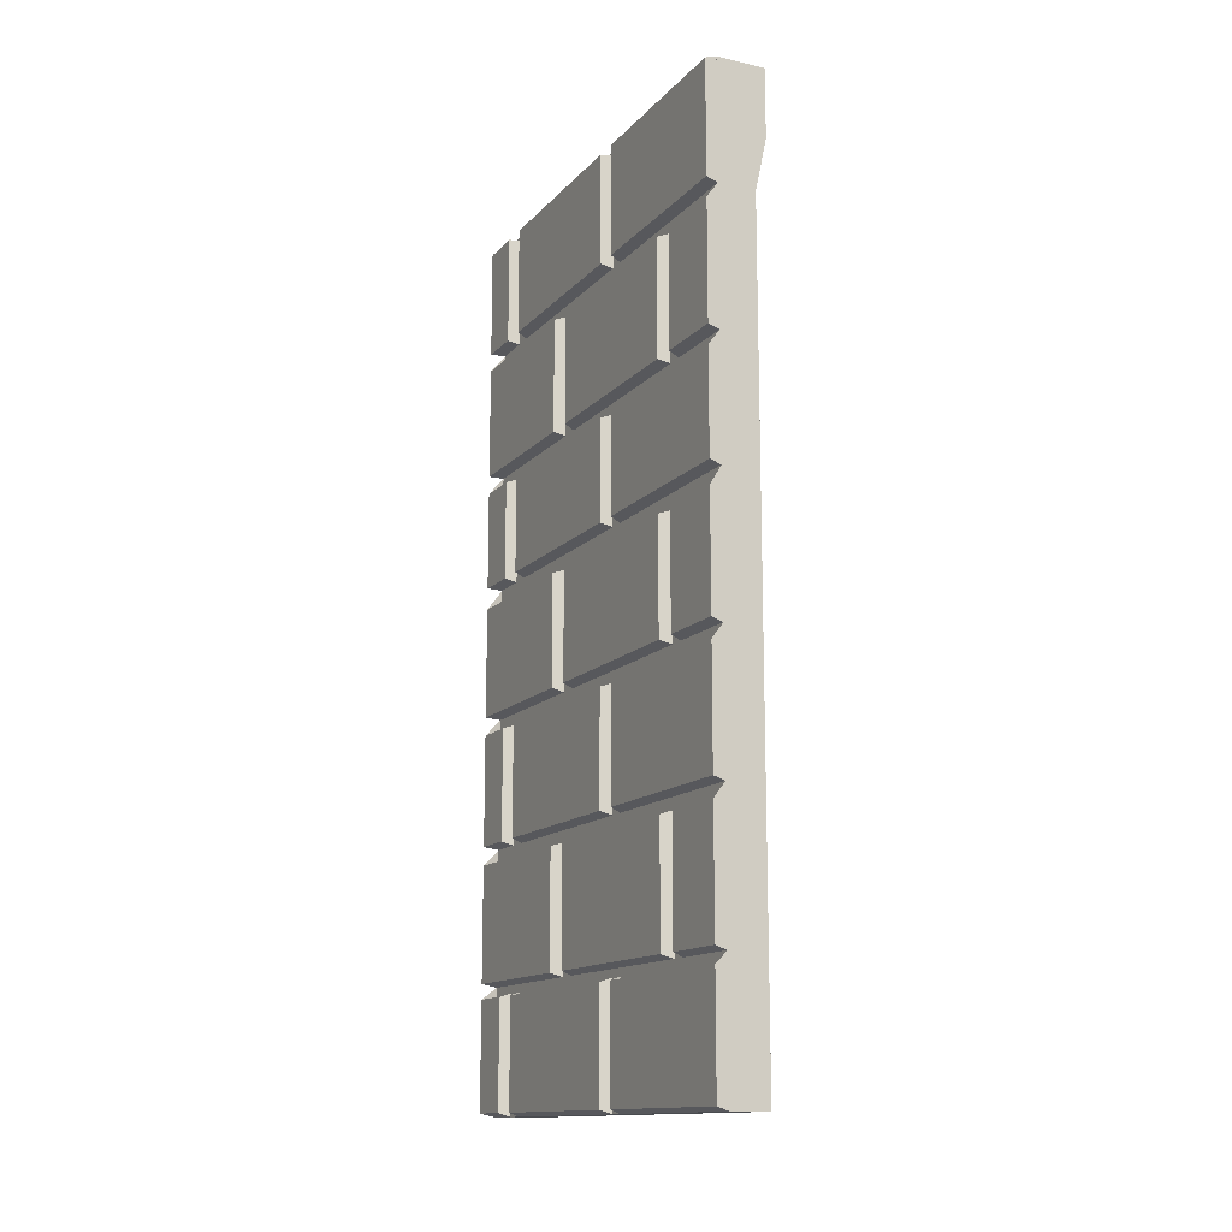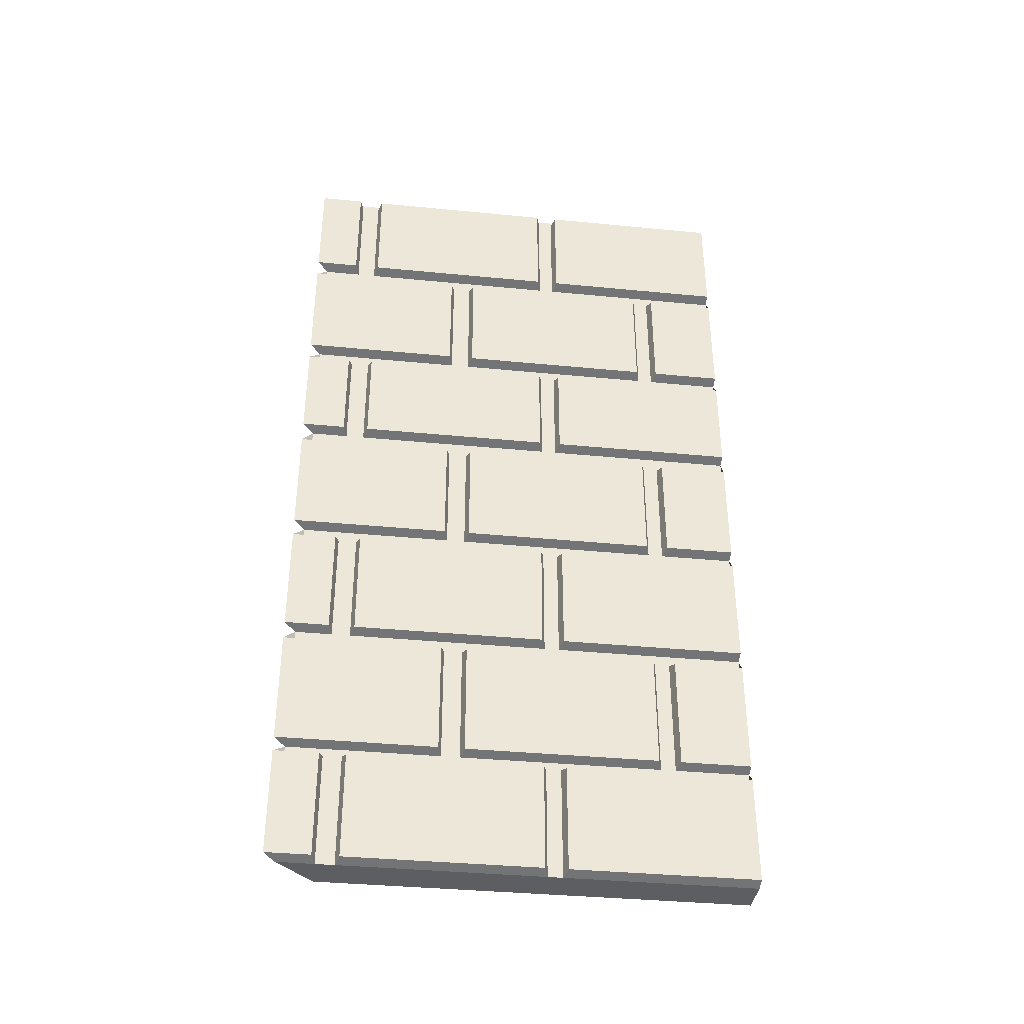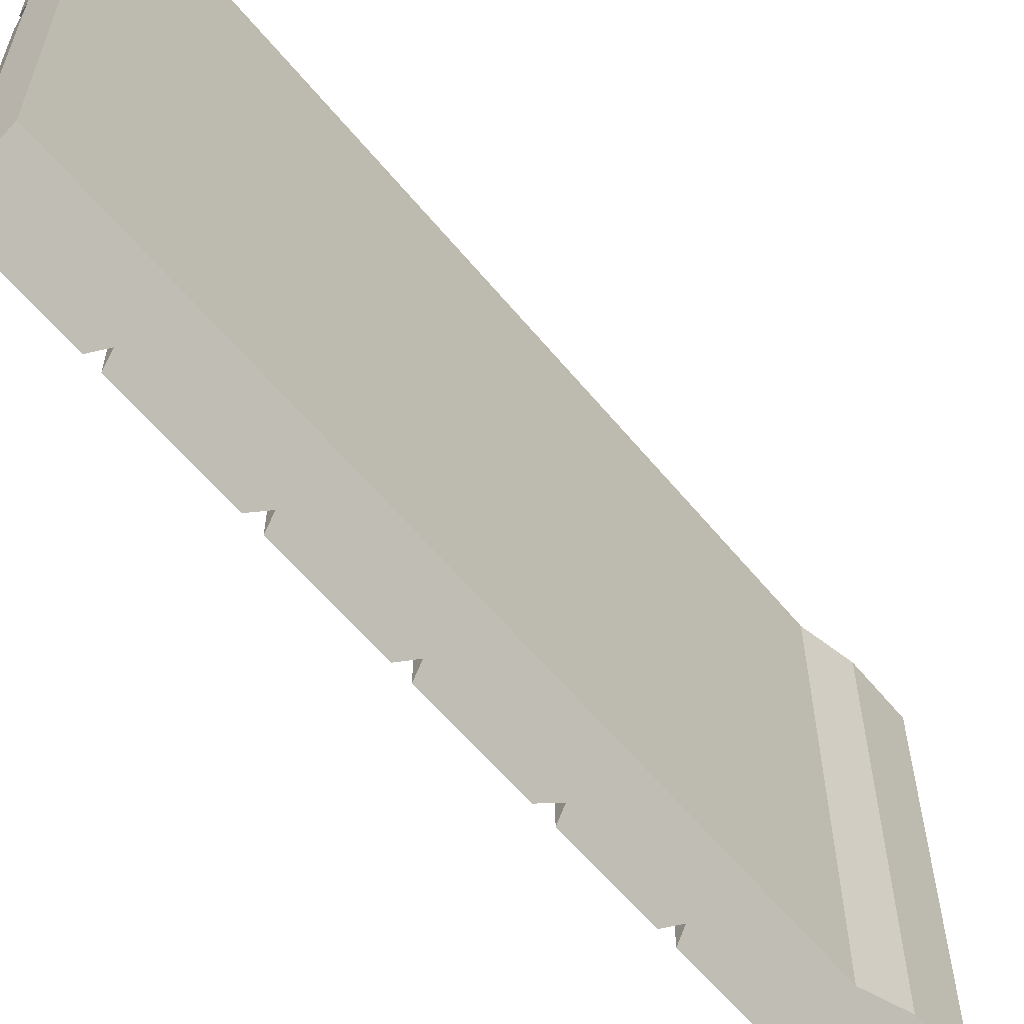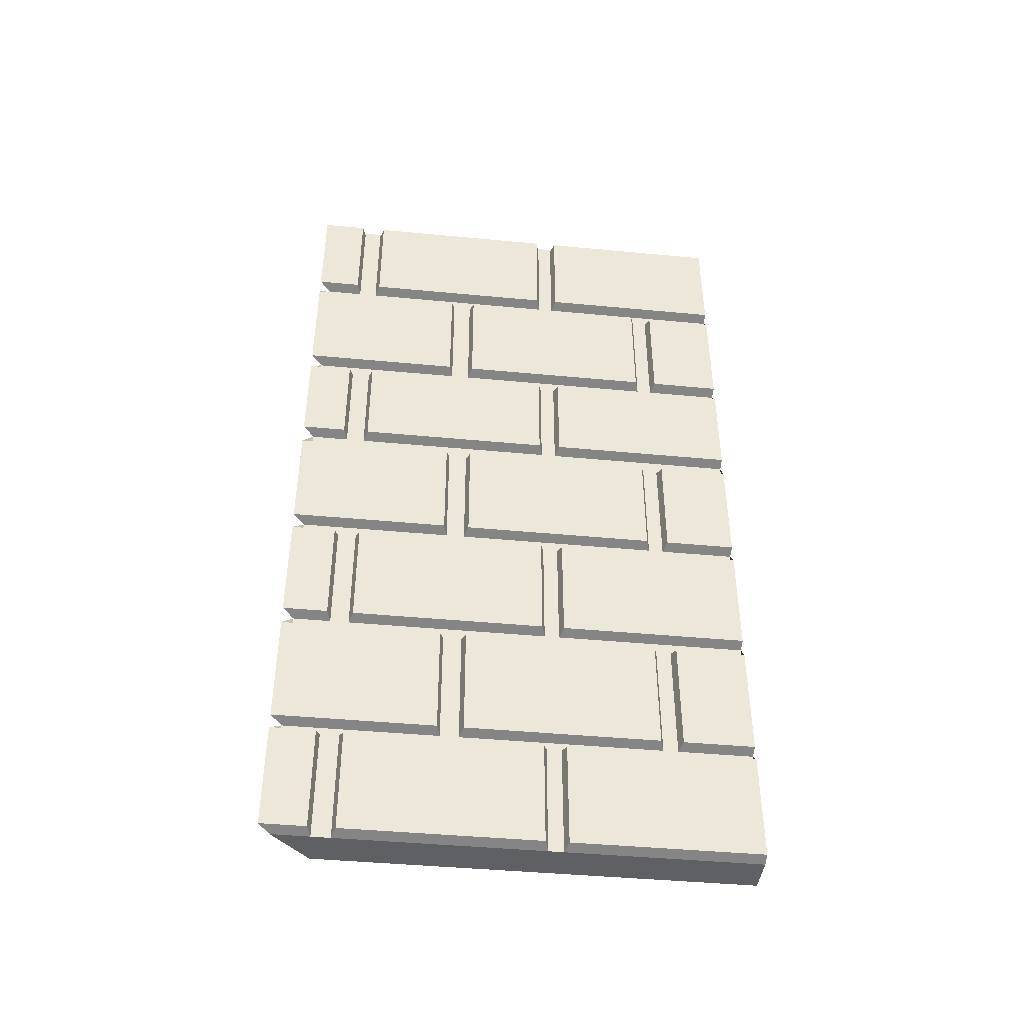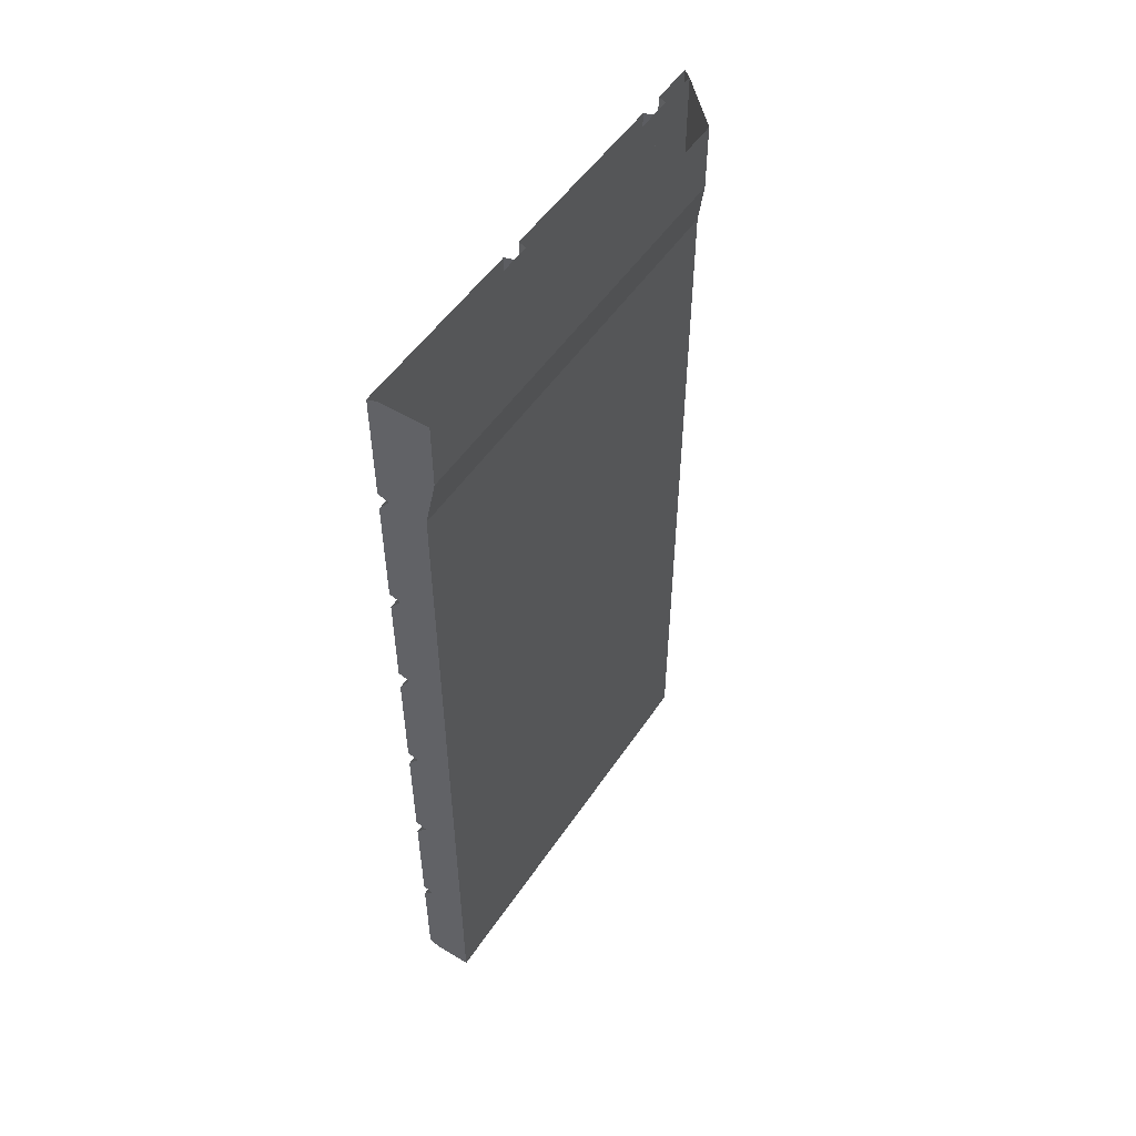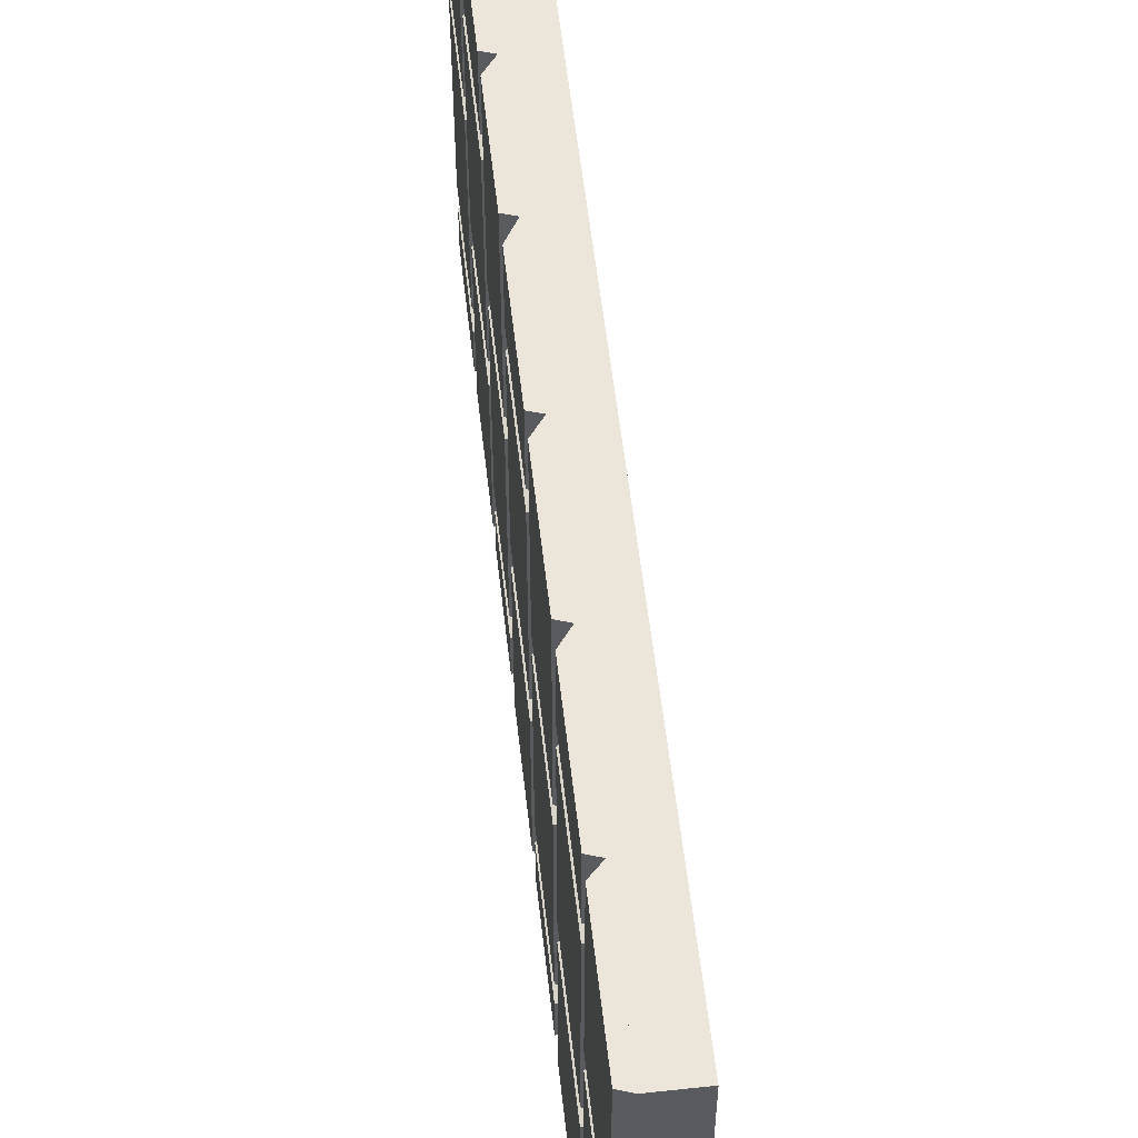
<metadata>
{"format":"obj","ext":"obj","renderer":"f3d","projection":"perspective","resolution":1024,"background":"white","views":[{"elev":-13.9,"azim":-26.1,"up":"+Y"},{"elev":-37.6,"azim":-97.1,"up":"+Y"},{"elev":-59.2,"azim":39.1,"up":"+Z"},{"elev":-43.4,"azim":-96.4,"up":"+Y"},{"elev":52.1,"azim":33.0,"up":"+Y"},{"elev":56.2,"azim":-6.4,"up":"+Z"}]}
</metadata>
<code>
v -0.4688 -1.875 -0.4688
v -0.4688 -1.875 0.5
v -0.4688 0 0.5
v -0.4688 0 -0.4688
v -0.4922 -1.609 -0.1562
v -0.4922 -1.367 -0.1562
v -0.4922 -1.367 -0.4922
v -0.4922 -1.609 -0.4922
v -0.4688 -1.617 -0.1484
v -0.4688 -1.359 -0.1484
v -0.4922 -1.367 -0.1016
v -0.4922 -1.609 -0.1016
v -0.4922 -1.609 0.3047
v -0.4922 -1.367 0.3047
v -0.4688 -1.617 0.3125
v -0.4688 -1.359 0.3125
v -0.4922 -1.609 0.5
v -0.4922 -1.367 0.5
v -0.4922 -1.367 0.3516
v -0.4922 -1.609 0.3516
v -0.4688 -1.617 0.5
v -0.4688 -1.336 0.5
v -0.3906 -1.617 0.5
v -0.3906 -1.336 0.5
v -0.4688 -1.062 0.5
v -0.4922 -1.094 0.5
v -0.4922 -1.328 0.5
v -0.4688 -1.336 0.1016
v -0.4922 -1.328 0.1094
v -0.4922 -1.094 0.1094
v -0.4688 -1.086 0.1016
v -0.4922 -1.094 -0.3438
v -0.4922 -1.328 -0.3438
v -0.4922 -1.328 0.0625
v -0.4922 -1.094 0.0625
v -0.4688 -1.336 0.07031
v -0.4688 -1.086 0.07031
v -0.4922 -1.094 -0.4922
v -0.4922 -1.328 -0.4922
v -0.4922 -1.328 -0.3984
v -0.4922 -1.094 -0.3984
v -0.4688 -1.086 -0.3906
v -0.4688 -1.336 -0.3906
v -0.4688 -1.336 -0.4688
v -0.4688 -1.062 -0.4688
v -0.3906 -1.062 -0.3906
v -0.3906 -1.336 -0.3906
v -0.4688 -1.617 -0.4688
v -0.4922 -0.8203 0.3516
v -0.4922 -1.055 0.3516
v -0.4922 -1.055 0.5
v -0.4922 -0.8203 0.5
v -0.4688 -0.7812 0.5
v -0.3906 -1.062 0.5
v -0.3906 -0.7812 0.5
v -0.4688 -0.5312 0.5
v -0.4922 -0.5625 0.5
v -0.4922 -0.7734 0.5
v -0.4922 -0.7734 0.1094
v -0.4688 -0.7812 0.1016
v -0.4922 -0.5625 0.1094
v -0.4688 -0.5547 0.1016
v -0.4922 -0.8203 -0.1016
v -0.4922 -1.055 -0.1016
v -0.4922 -1.055 0.3047
v -0.4922 -0.8203 0.3047
v -0.4688 -1.062 0.3125
v -0.4688 -0.8125 0.3125
v -0.4922 -0.8203 -0.4922
v -0.4922 -1.055 -0.4922
v -0.4922 -1.055 -0.1562
v -0.4922 -0.8203 -0.1562
v -0.4688 -1.062 -0.1484
v -0.4688 -0.8125 -0.1484
v -0.4922 -0.5625 -0.3438
v -0.4922 -0.7734 -0.3438
v -0.4922 -0.7734 0.0625
v -0.4922 -0.5625 0.0625
v -0.4688 -0.5547 0.07031
v -0.4688 -0.7812 0.07031
v -0.4688 -0.7812 -0.3516
v -0.4688 -0.5547 -0.3516
v -0.4922 -0.5625 -0.4922
v -0.4922 -0.7734 -0.4922
v -0.4922 -0.7734 -0.3984
v -0.4922 -0.5625 -0.3984
v -0.4688 -0.7812 -0.3906
v -0.4688 -0.5547 -0.3906
v -0.4922 -0.2812 -0.1562
v -0.4922 -0.2812 -0.4922
v -0.4922 -0.5234 -0.4922
v -0.4922 -0.5234 -0.1562
v -0.4688 -0.5312 -0.1484
v -0.4688 -0.2734 -0.1484
v -0.4922 -0.2812 -0.1016
v -0.4922 -0.5234 -0.1016
v -0.4922 -0.5234 0.3047
v -0.4922 -0.2812 0.3047
v -0.4688 -0.2734 0.3125
v -0.4688 -0.5312 0.3125
v -0.4688 -0.5312 -0.1094
v -0.4688 -0.2734 -0.1094
v -0.4922 -0.2812 0.3516
v -0.4922 -0.5234 0.3516
v -0.4922 -0.5234 0.5
v -0.4922 -0.2812 0.5
v -0.4688 -0.25 0.5
v -0.3906 -0.5312 0.5
v -0.3906 -0.25 0.5
v -0.4922 -0.2422 0.5
v -0.4688 -0.25 0.1016
v -0.4922 -0.2422 0.1094
v -0.4688 -0.007812 0.1016
v -0.4922 -0.007812 0.1094
v -0.4922 -0.007812 0.5
v -0.4922 -0.007812 -0.3438
v -0.4922 -0.2422 -0.3438
v -0.4922 -0.2422 0.0625
v -0.4922 -0.007812 0.0625
v -0.4688 -0.007812 0.07031
v -0.4688 -0.25 0.07031
v -0.4688 -0.25 -0.3516
v -0.4688 -0.007812 -0.3516
v -0.4922 -0.2422 -0.4922
v -0.4922 -0.2422 -0.3984
v -0.4922 -0.007812 -0.3984
v -0.4922 -0.007812 -0.4922
v -0.4688 -0.25 -0.4688
v -0.4688 -0.25 -0.3906
v -0.4688 -0.007812 -0.3906
v -0.4922 -1.641 0.5
v -0.4922 -1.641 0.1094
v -0.4922 -1.867 0.1094
v -0.4922 -1.867 0.5
v -0.3906 -1.875 0.5
v -0.4922 -1.867 0.0625
v -0.4922 -1.641 0.0625
v -0.4922 -1.641 -0.3438
v -0.4922 -1.867 -0.3438
v -0.4688 -1.875 0.07031
v -0.4688 -1.633 0.07031
v -0.4922 -1.867 -0.4922
v -0.4922 -1.867 -0.3984
v -0.4922 -1.641 -0.3984
v -0.4922 -1.641 -0.4922
v -0.4688 -1.875 -0.3906
v -0.4688 -1.633 -0.3906
v -0.4688 -0.5312 -0.4688
v -0.4688 -0.7812 -0.4688
v -0.3906 -0.5312 -0.3906
v -0.3906 -0.7812 -0.3906
v -0.4688 -0.8125 -0.1094
v -0.4688 -1.062 -0.1094
v -0.4688 -1.336 -0.3516
v -0.4688 -1.359 -0.1094
v -0.4688 -1.617 -0.1094
v -0.4688 -1.633 0.1016
v -0.4688 -1.875 0.1016
v -0.3906 -1.875 0.1016
v -0.4688 -1.875 -0.3516
v -0.3906 -1.875 -0.3516
v -0.3906 -1.875 0.07031
v -0.4688 -0.5312 0.3438
v -0.4688 -1.062 0.3438
v -0.4688 -0.8125 0.3438
v -0.4688 -1.617 0.3438
v -0.4688 -1.359 0.3438
v -0.4688 -1.086 -0.3516
v -0.4688 -1.633 -0.3516
v -0.4688 -0.2734 0.3438
v -0.3672 0 0.5
v -0.3672 -0.1406 0.5
v -0.3672 -0.1406 -0.3672
v -0.3672 0 -0.3672
v -0.3906 0 -0.3906
v -0.3906 -0.25 -0.3906
v -0.3906 -1.875 -0.3906
v -0.3906 -1.617 -0.3906
v -0.3906 0 0.5
v -0.3906 -1.875 -0.3828
f 1 2 3
f 1 3 4
f 5 8 9
f 5 9 10
f 5 10 6
f 14 13 15
f 14 15 16
f 17 20 21
f 17 21 18
f 18 21 22
f 22 21 23
f 22 23 24
f 22 24 25
f 22 25 26
f 22 26 27
f 22 27 28
f 28 27 29
f 28 29 30
f 28 30 31
f 35 34 36
f 35 36 37
f 41 40 42
f 42 40 43
f 43 40 39
f 43 39 44
f 44 39 45
f 44 45 46
f 44 46 47
f 44 47 48
f 44 48 8
f 44 8 7
f 52 51 25
f 52 25 53
f 53 25 54
f 53 54 55
f 53 55 56
f 53 56 57
f 53 57 58
f 53 58 59
f 53 59 60
f 60 59 61
f 60 61 62
f 66 65 67
f 66 67 68
f 72 71 73
f 72 73 74
f 78 77 79
f 79 77 80
f 80 77 76
f 80 76 81
f 81 76 82
f 82 76 75
f 86 85 87
f 86 87 88
f 89 92 93
f 89 93 94
f 98 97 99
f 99 97 100
f 100 97 101
f 101 97 96
f 101 96 95
f 101 95 102
f 106 105 56
f 106 56 107
f 107 56 108
f 107 108 109
f 107 109 3
f 107 3 110
f 107 110 111
f 111 110 112
f 111 112 113
f 113 112 114
f 115 110 3
f 119 118 120
f 120 118 121
f 121 118 117
f 121 117 122
f 122 117 123
f 123 117 116
f 124 127 128
f 124 128 129
f 124 129 125
f 125 129 126
f 126 129 130
f 131 132 133
f 131 133 134
f 131 134 21
f 21 134 2
f 21 2 135
f 21 135 23
f 136 137 138
f 136 138 139
f 136 139 140
f 136 140 141
f 136 141 137
f 142 143 144
f 142 144 145
f 142 145 1
f 142 1 146
f 142 146 143
f 143 146 147
f 143 147 144
f 92 91 148
f 92 148 93
f 87 85 84
f 87 84 149
f 149 84 148
f 149 148 150
f 149 150 151
f 149 151 45
f 149 45 70
f 149 70 69
f 63 152 153
f 63 153 64
f 64 153 65
f 65 153 67
f 73 71 70
f 73 70 45
f 33 154 36
f 33 36 34
f 11 155 156
f 11 156 12
f 12 156 13
f 13 156 15
f 8 48 9
f 133 132 157
f 133 157 158
f 133 158 134
f 134 158 2
f 2 158 159
f 2 159 135
f 139 160 140
f 140 160 161
f 140 161 162
f 104 163 56
f 104 56 105
f 25 51 50
f 25 50 164
f 164 50 49
f 164 49 165
f 20 166 21
f 166 20 19
f 166 19 167
f 154 33 32
f 154 32 168
f 160 139 138
f 160 138 169
f 103 170 163
f 103 163 104
f 175 176 128
f 175 128 4
f 4 128 127
f 177 135 2
f 177 2 1
f 177 1 178
f 178 1 48
f 178 48 47
f 177 180 146
f 177 146 1
f 91 90 128
f 91 128 148
f 148 128 176
f 148 176 150
f 84 83 148
f 151 46 45
f 39 38 45
f 1 145 48
f 3 109 179
f 56 55 108
f 25 24 54
f 5 6 7
f 5 7 8
f 11 12 13
f 11 13 14
f 17 18 19
f 17 19 20
f 30 29 27
f 30 27 26
f 32 33 34
f 32 34 35
f 38 39 40
f 38 40 41
f 49 50 51
f 49 51 52
f 63 64 65
f 63 65 66
f 69 70 71
f 69 71 72
f 58 57 61
f 58 61 59
f 75 76 77
f 75 77 78
f 83 84 85
f 83 85 86
f 89 90 91
f 89 91 92
f 95 96 97
f 95 97 98
f 103 104 105
f 103 105 106
f 114 112 115
f 115 112 110
f 116 117 118
f 116 118 119
f 124 125 126
f 124 126 127
f 173 172 109
f 173 109 176
f 171 172 173
f 171 173 174
f 174 173 175
f 175 173 176
f 171 179 109
f 171 109 172
f 176 109 177
f 177 109 135

</code>
